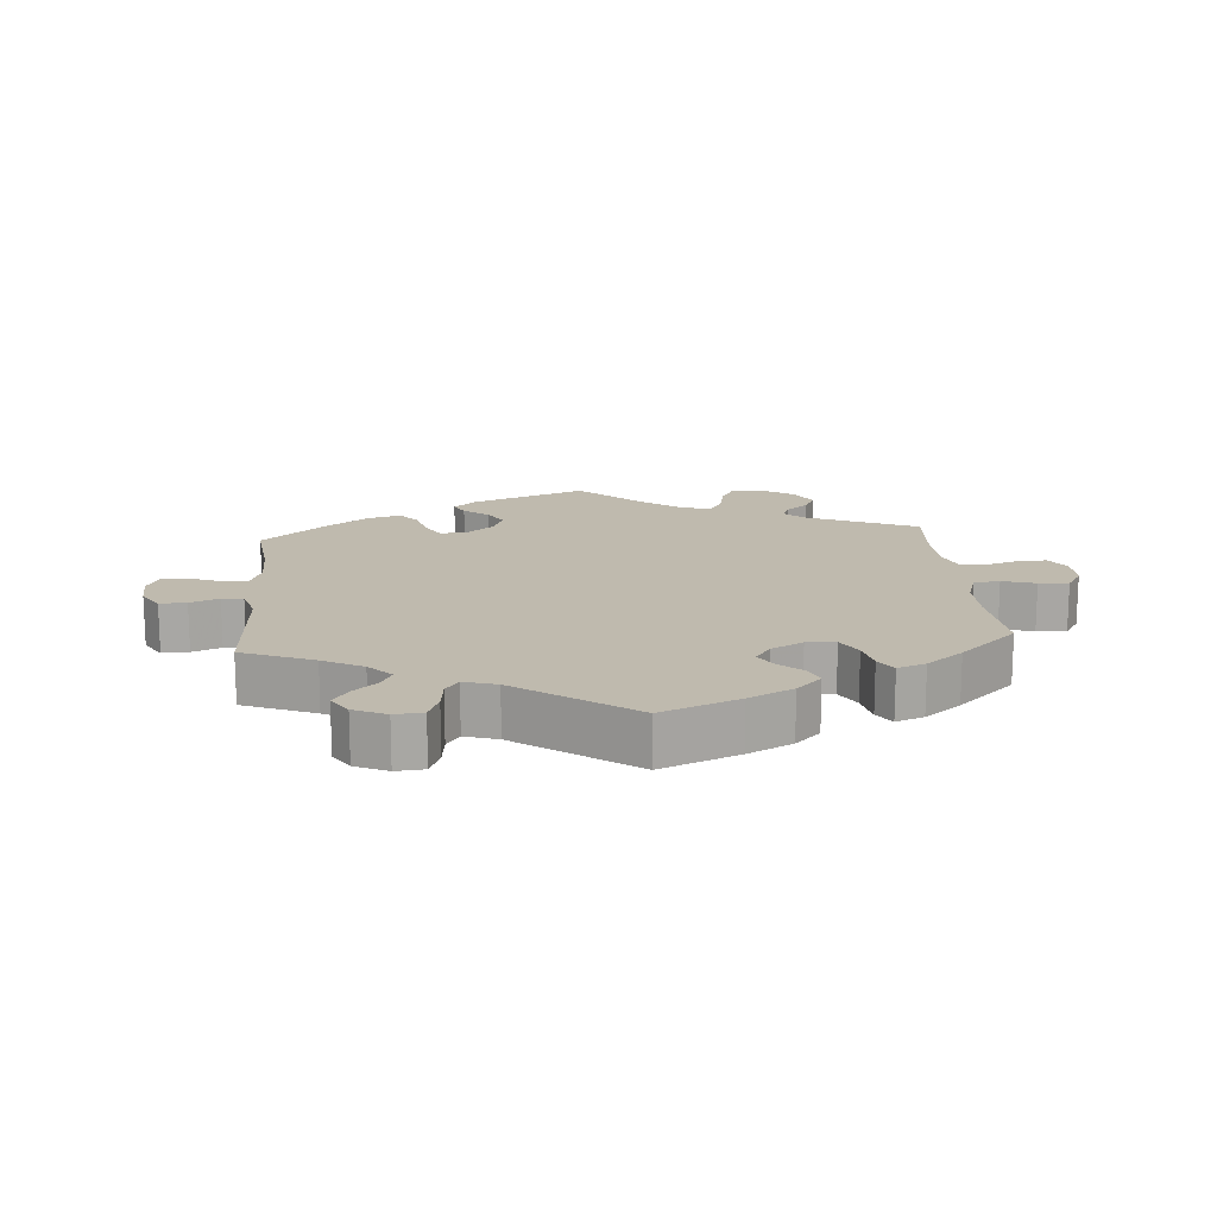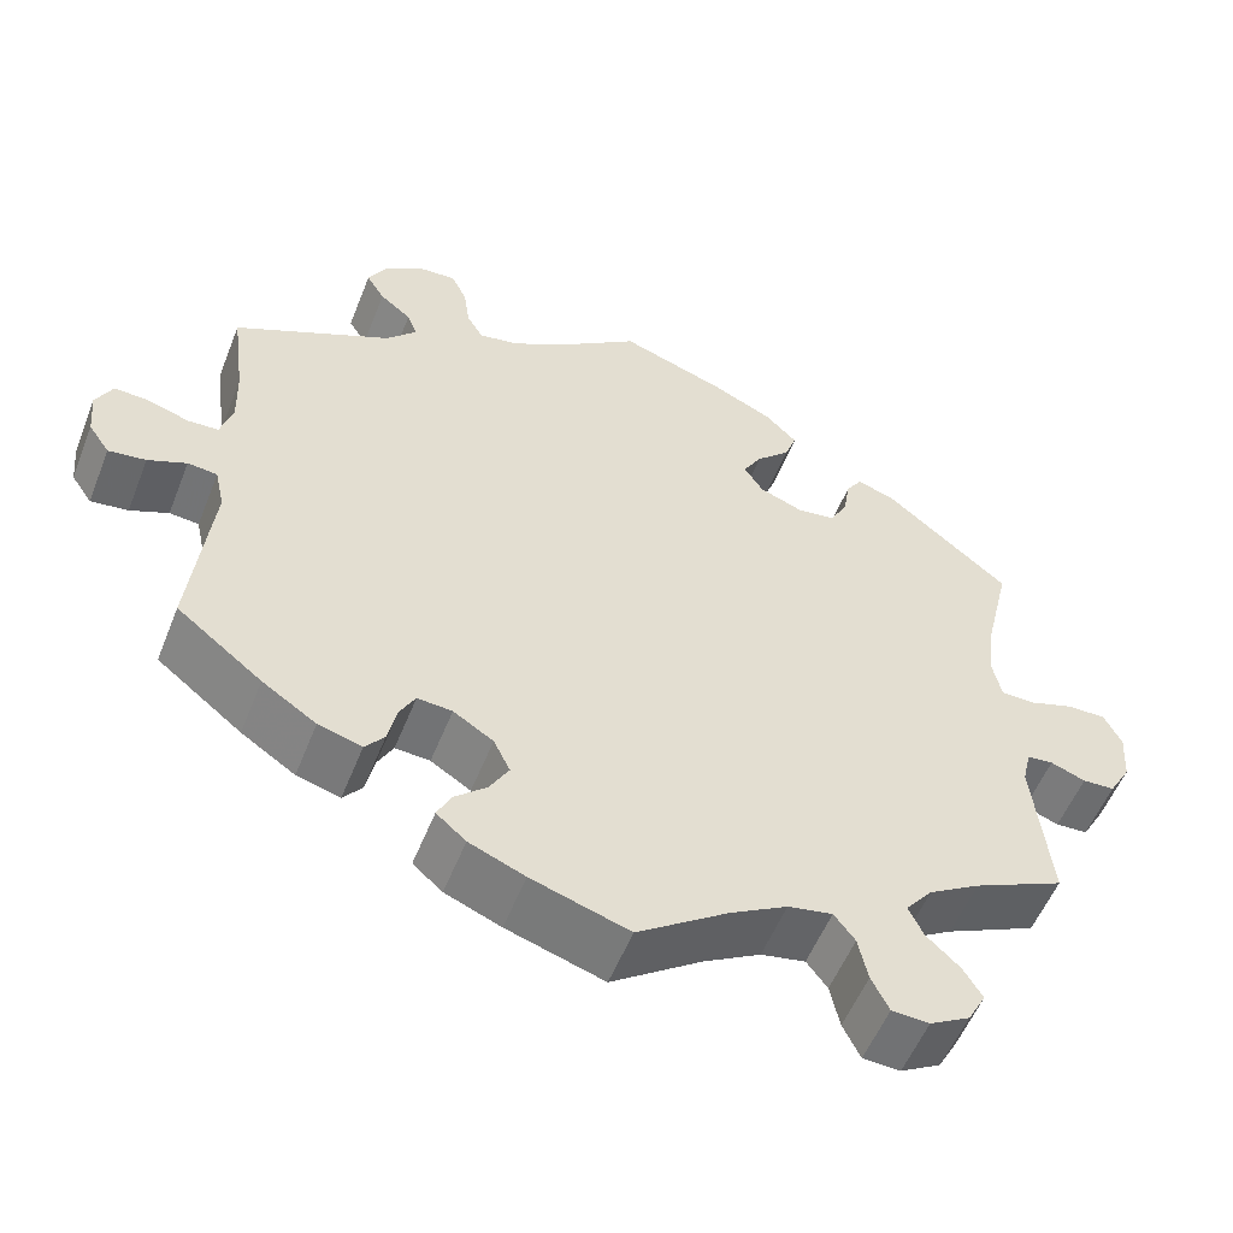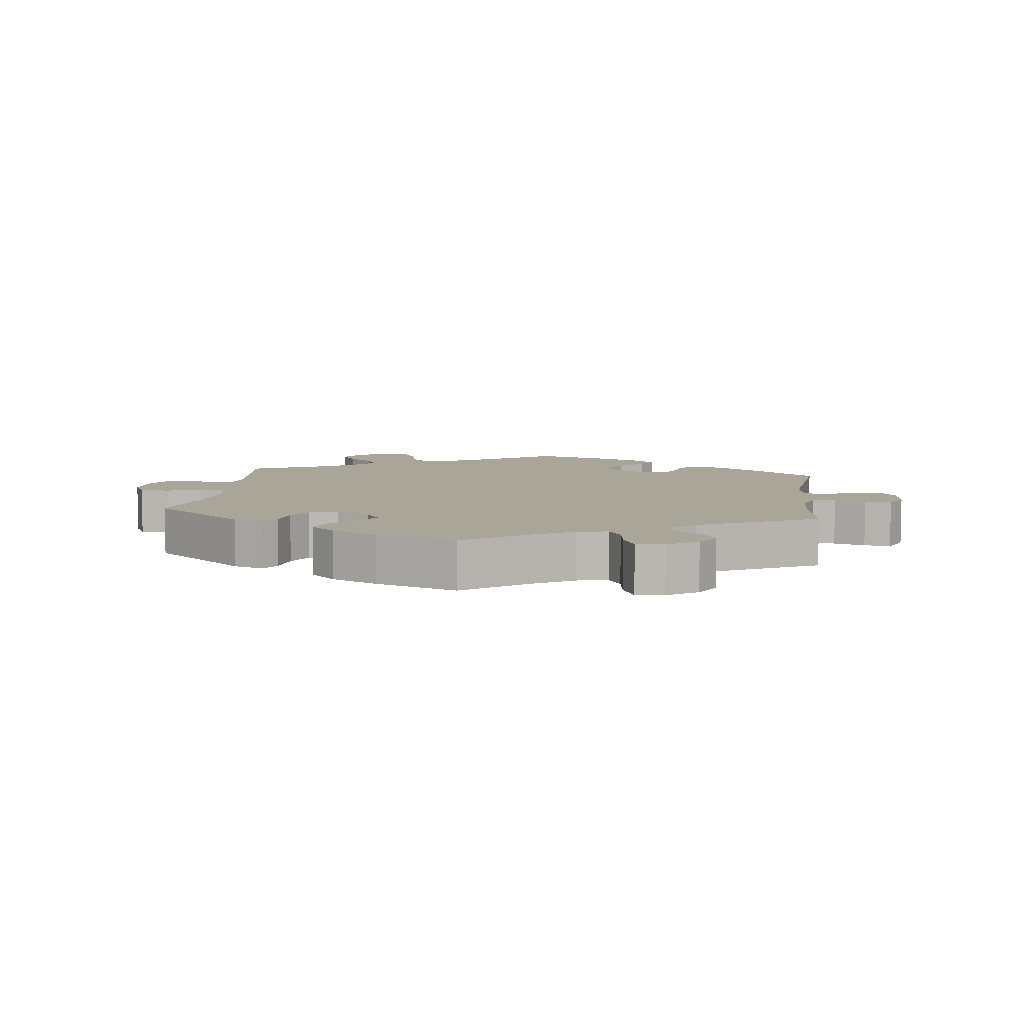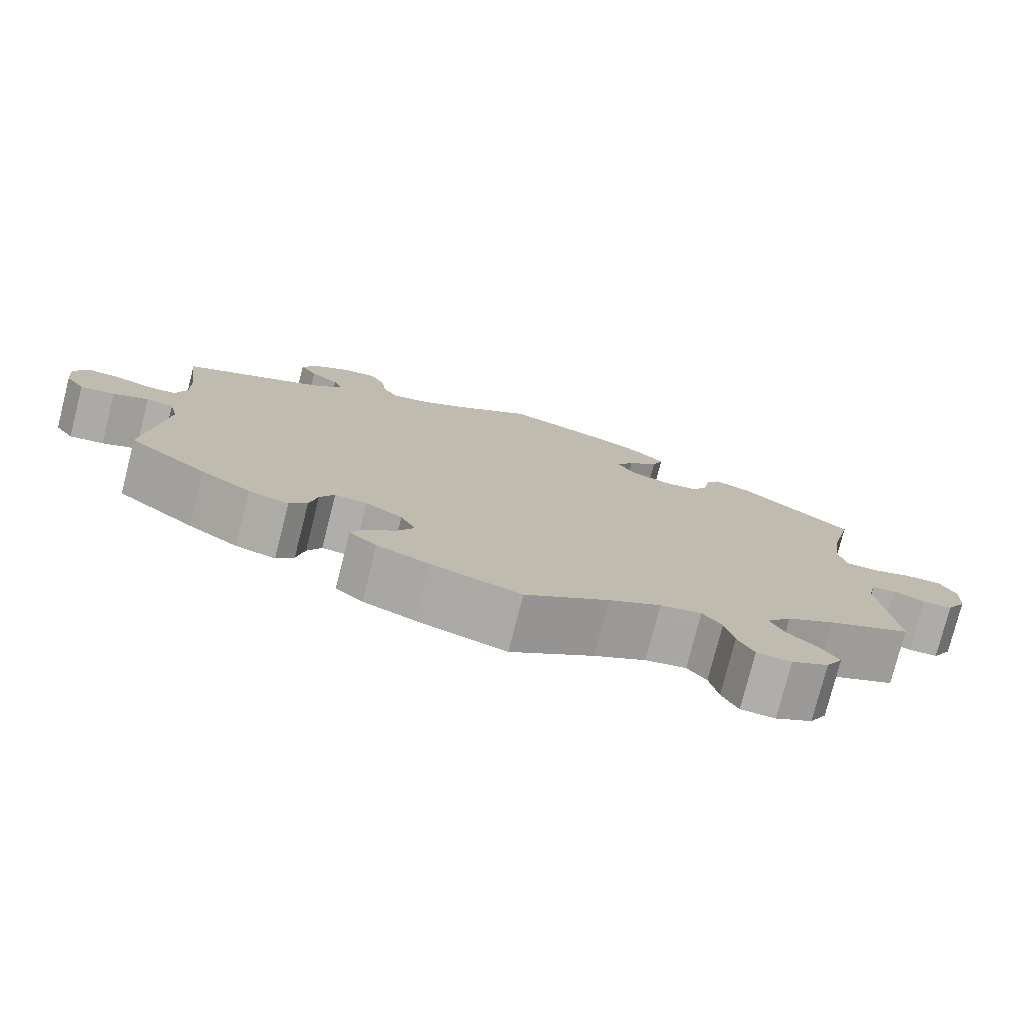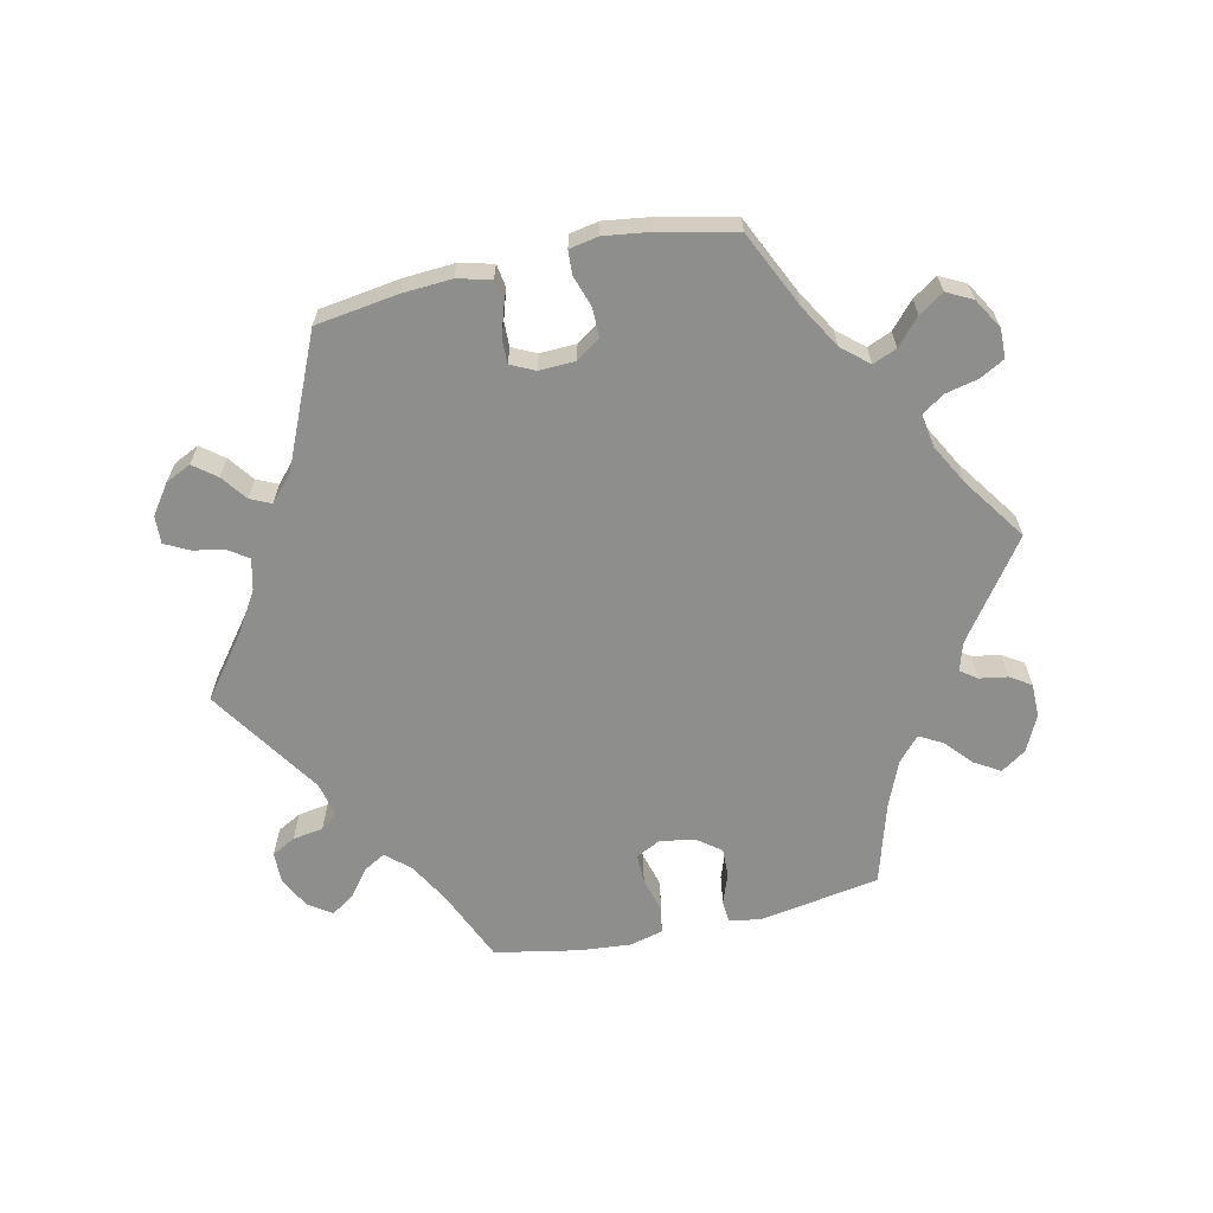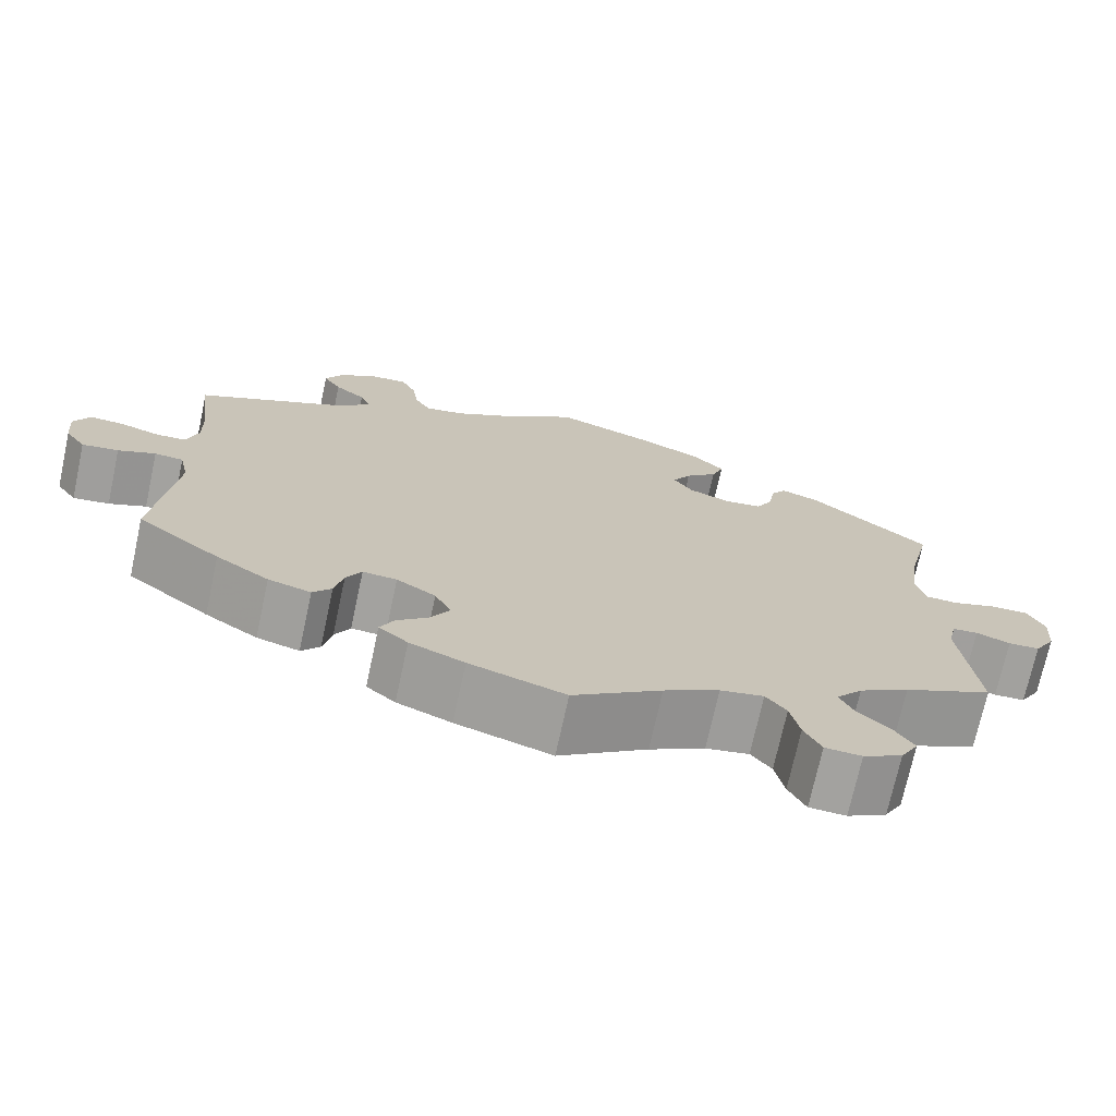
<metadata>
{"format":"obj","ext":"obj","renderer":"f3d","projection":"perspective","resolution":1024,"background":"white","views":[{"elev":15.8,"azim":115.1,"up":"+Y"},{"elev":-54.8,"azim":158.5,"up":"+Z"},{"elev":7.4,"azim":7.0,"up":"+Y"},{"elev":-77.4,"azim":165.7,"up":"+Z"},{"elev":-64.8,"azim":162.6,"up":"+Y"},{"elev":-72.3,"azim":167.8,"up":"+Z"}]}
</metadata>
<code>
v -0.482 0.07 -0.11
v -0.492 0.07 -0.068
v -0.522 0.07 -0.065
v -0.562 0.07 -0.08
v -0.599 0.07 -0.078
v -0.624 0.07 -0.035
v -0.628 0.07 0.024
v -0.608 0.07 0.064
v -0.563 0.07 0.063
v -0.512 0.07 0.046
v -0.473 0.07 0.047
v -0.463 0.07 0.094
v -0.472 0.07 0.167
v -0.501 0.07 0.289
v -0.359 0.07 0.405
v -0.315 0.07 0.42
v -0.297 0.07 0.393
v -0.289 0.07 0.346
v -0.269 0.07 0.309
v -0.225 0.07 0.303
v -0.175 0.07 0.322
v -0.153 0.07 0.356
v -0.175 0.07 0.393
v -0.213 0.07 0.43
v -0.227 0.07 0.468
v -0.19 0.07 0.504
v -0.121 0.07 0.536
v 0 0.07 0.578
v 0.095 0.07 0.508
v 0.155 0.07 0.473
v 0.201 0.07 0.464
v 0.22 0.07 0.496
v 0.227 0.07 0.546
v 0.245 0.07 0.583
v 0.287 0.07 0.58
v 0.332 0.07 0.551
v 0.354 0.07 0.511
v 0.333 0.07 0.477
v 0.297 0.07 0.448
v 0.285 0.07 0.418
v 0.321 0.07 0.38
v 0.501 0.07 0.29
v 0.486 0.07 0.175
v 0.484 0.07 0.107
v 0.498 0.07 0.061
v 0.533 0.07 0.059
v 0.58 0.07 0.074
v 0.62 0.07 0.076
v 0.639 0.07 0.039
v 0.634 0.07 -0.014
v 0.61 0.07 -0.049
v 0.567 0.07 -0.043
v 0.523 0.07 -0.024
v 0.489 0.07 -0.027
v 0.478 0.07 -0.077
v 0.501 0.07 -0.288
v 0.403 0.07 -0.365
v 0.341 0.07 -0.406
v 0.291 0.07 -0.42
v 0.269 0.07 -0.393
v 0.259 0.07 -0.347
v 0.241 0.07 -0.314
v 0.201 0.07 -0.317
v 0.155 0.07 -0.346
v 0.136 0.07 -0.385
v 0.158 0.07 -0.423
v 0.195 0.07 -0.456
v 0.211 0.07 -0.488
v 0.177 0.07 -0.517
v 0.113 0.07 -0.543
v 0.001 0.07 -0.578
v -0.103 0.07 -0.505
v -0.168 0.07 -0.468
v -0.219 0.07 -0.458
v -0.243 0.07 -0.489
v -0.254 0.07 -0.54
v -0.274 0.07 -0.58
v -0.317 0.07 -0.582
v -0.363 0.07 -0.556
v -0.384 0.07 -0.518
v -0.362 0.07 -0.482
v -0.324 0.07 -0.447
v -0.307 0.07 -0.411
v -0.338 0.07 -0.373
v -0.397 0.07 -0.337
v -0.501 0.07 -0.288
v -0.482 0 -0.11
v -0.492 0 -0.068
v -0.522 0 -0.065
v -0.562 0 -0.08
v -0.599 0 -0.078
v -0.624 0 -0.035
v -0.628 0 0.024
v -0.608 0 0.064
v -0.563 0 0.063
v -0.512 0 0.046
v -0.473 0 0.047
v -0.463 0 0.094
v -0.472 0 0.167
v -0.501 0 0.289
v -0.359 0 0.405
v -0.315 0 0.42
v -0.297 0 0.393
v -0.289 0 0.346
v -0.269 0 0.309
v -0.225 0 0.303
v -0.175 0 0.322
v -0.153 0 0.356
v -0.175 0 0.393
v -0.213 0 0.43
v -0.227 0 0.468
v -0.19 0 0.504
v -0.121 0 0.536
v 0 0 0.578
v 0.095 0 0.508
v 0.155 0 0.473
v 0.201 0 0.464
v 0.22 0 0.496
v 0.227 0 0.546
v 0.245 0 0.583
v 0.287 0 0.58
v 0.332 0 0.551
v 0.354 0 0.511
v 0.333 0 0.477
v 0.297 0 0.448
v 0.285 0 0.418
v 0.321 0 0.38
v 0.501 0 0.29
v 0.486 0 0.175
v 0.484 0 0.107
v 0.498 0 0.061
v 0.533 0 0.059
v 0.58 0 0.074
v 0.62 0 0.076
v 0.639 0 0.039
v 0.634 0 -0.014
v 0.61 0 -0.049
v 0.567 0 -0.043
v 0.523 0 -0.024
v 0.489 0 -0.027
v 0.478 0 -0.077
v 0.501 0 -0.288
v 0.403 0 -0.365
v 0.341 0 -0.406
v 0.291 0 -0.42
v 0.269 0 -0.393
v 0.259 0 -0.347
v 0.241 0 -0.314
v 0.201 0 -0.317
v 0.155 0 -0.346
v 0.136 0 -0.385
v 0.158 0 -0.423
v 0.195 0 -0.456
v 0.211 0 -0.488
v 0.177 0 -0.517
v 0.113 0 -0.543
v 0.001 0 -0.578
v -0.103 0 -0.505
v -0.168 0 -0.468
v -0.219 0 -0.458
v -0.243 0 -0.489
v -0.254 0 -0.54
v -0.274 0 -0.58
v -0.317 0 -0.582
v -0.363 0 -0.556
v -0.384 0 -0.518
v -0.362 0 -0.482
v -0.324 0 -0.447
v -0.307 0 -0.411
v -0.338 0 -0.373
v -0.397 0 -0.337
v -0.501 0 -0.288
f 85 86 1
f 84 85 1 2
f 83 84 2
f 79 80 81 82
f 79 82 83
f 78 79 83
f 75 76 77 78
f 74 75 78 83
f 73 74 83 2
f 69 70 71 72
f 69 72 73 2
f 66 67 68 69
f 65 66 69 2
f 58 59 60 61
f 58 61 62
f 55 56 57 58
f 54 55 58 62
f 50 51 52 53
f 50 53 54
f 49 50 54
f 46 47 48 49
f 45 46 49 54
f 44 45 54 62
f 41 42 43
f 40 41 43 44
f 36 37 38 39
f 36 39 40
f 35 36 40
f 32 33 34 35
f 31 32 35 40
f 30 31 40 44
f 26 27 28 29
f 23 24 25 26
f 22 23 26 29
f 21 22 29 30
f 15 16 17 18
f 13 14 15 18
f 12 13 18 19
f 11 12 19 20
f 7 8 9 10
f 7 10 11
f 6 7 11
f 3 4 5 6
f 2 3 6 11
f 64 65 2 11
f 30 44 62 63
f 21 30 63 64
f 11 20 21 64
f 87 172 171
f 88 87 171 170
f 88 170 169
f 168 167 166 165
f 169 168 165
f 169 165 164
f 164 163 162 161
f 169 164 161 160
f 88 169 160 159
f 158 157 156 155
f 88 159 158 155
f 155 154 153 152
f 88 155 152 151
f 147 146 145 144
f 148 147 144
f 144 143 142 141
f 148 144 141 140
f 139 138 137 136
f 140 139 136
f 140 136 135
f 135 134 133 132
f 140 135 132 131
f 148 140 131 130
f 129 128 127
f 130 129 127 126
f 125 124 123 122
f 126 125 122
f 126 122 121
f 121 120 119 118
f 126 121 118 117
f 130 126 117 116
f 115 114 113 112
f 112 111 110 109
f 115 112 109 108
f 116 115 108 107
f 104 103 102 101
f 104 101 100 99
f 105 104 99 98
f 106 105 98 97
f 96 95 94 93
f 97 96 93
f 97 93 92
f 92 91 90 89
f 97 92 89 88
f 97 88 151 150
f 149 148 130 116
f 150 149 116 107
f 150 107 106 97
f 1 87 88 2
f 2 88 89 3
f 3 89 90 4
f 4 90 91 5
f 5 91 92 6
f 6 92 93 7
f 7 93 94 8
f 8 94 95 9
f 9 95 96 10
f 10 96 97 11
f 11 97 98 12
f 12 98 99 13
f 13 99 100 14
f 14 100 101 15
f 15 101 102 16
f 16 102 103 17
f 17 103 104 18
f 18 104 105 19
f 19 105 106 20
f 20 106 107 21
f 21 107 108 22
f 22 108 109 23
f 23 109 110 24
f 24 110 111 25
f 25 111 112 26
f 26 112 113 27
f 27 113 114 28
f 28 114 115 29
f 29 115 116 30
f 30 116 117 31
f 31 117 118 32
f 32 118 119 33
f 33 119 120 34
f 34 120 121 35
f 35 121 122 36
f 36 122 123 37
f 37 123 124 38
f 38 124 125 39
f 39 125 126 40
f 40 126 127 41
f 41 127 128 42
f 42 128 129 43
f 43 129 130 44
f 44 130 131 45
f 45 131 132 46
f 46 132 133 47
f 47 133 134 48
f 48 134 135 49
f 49 135 136 50
f 50 136 137 51
f 51 137 138 52
f 52 138 139 53
f 53 139 140 54
f 54 140 141 55
f 55 141 142 56
f 56 142 143 57
f 57 143 144 58
f 58 144 145 59
f 59 145 146 60
f 60 146 147 61
f 61 147 148 62
f 62 148 149 63
f 63 149 150 64
f 64 150 151 65
f 65 151 152 66
f 66 152 153 67
f 67 153 154 68
f 68 154 155 69
f 69 155 156 70
f 70 156 157 71
f 71 157 158 72
f 72 158 159 73
f 73 159 160 74
f 74 160 161 75
f 75 161 162 76
f 76 162 163 77
f 77 163 164 78
f 78 164 165 79
f 79 165 166 80
f 80 166 167 81
f 81 167 168 82
f 82 168 169 83
f 83 169 170 84
f 84 170 171 85
f 85 171 172 86
f 86 172 87 1

</code>
